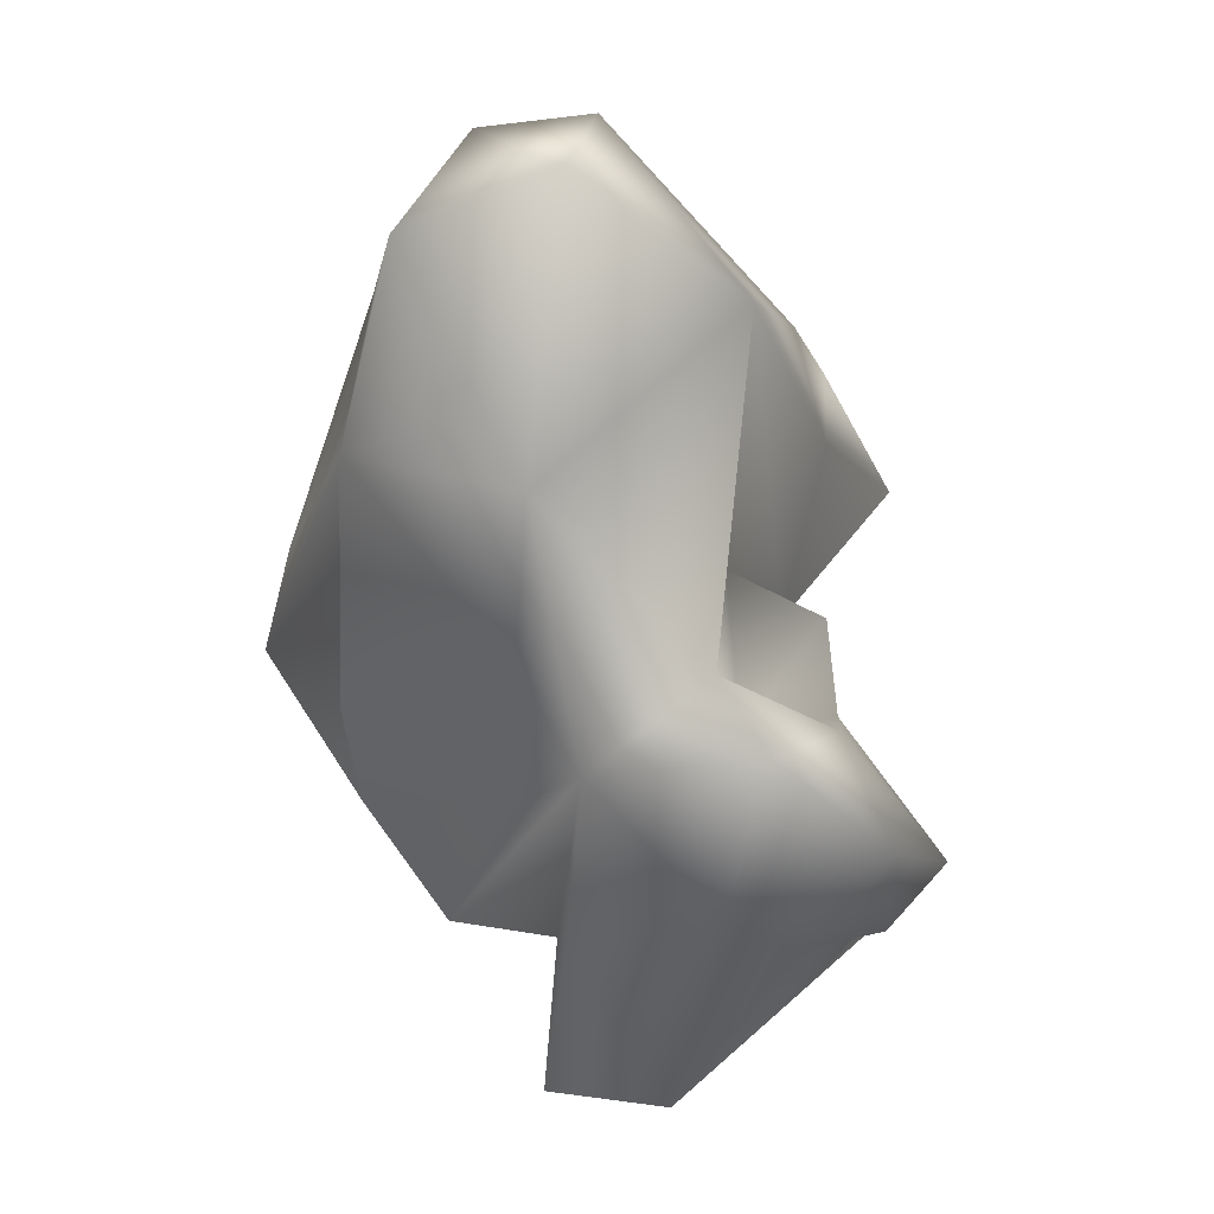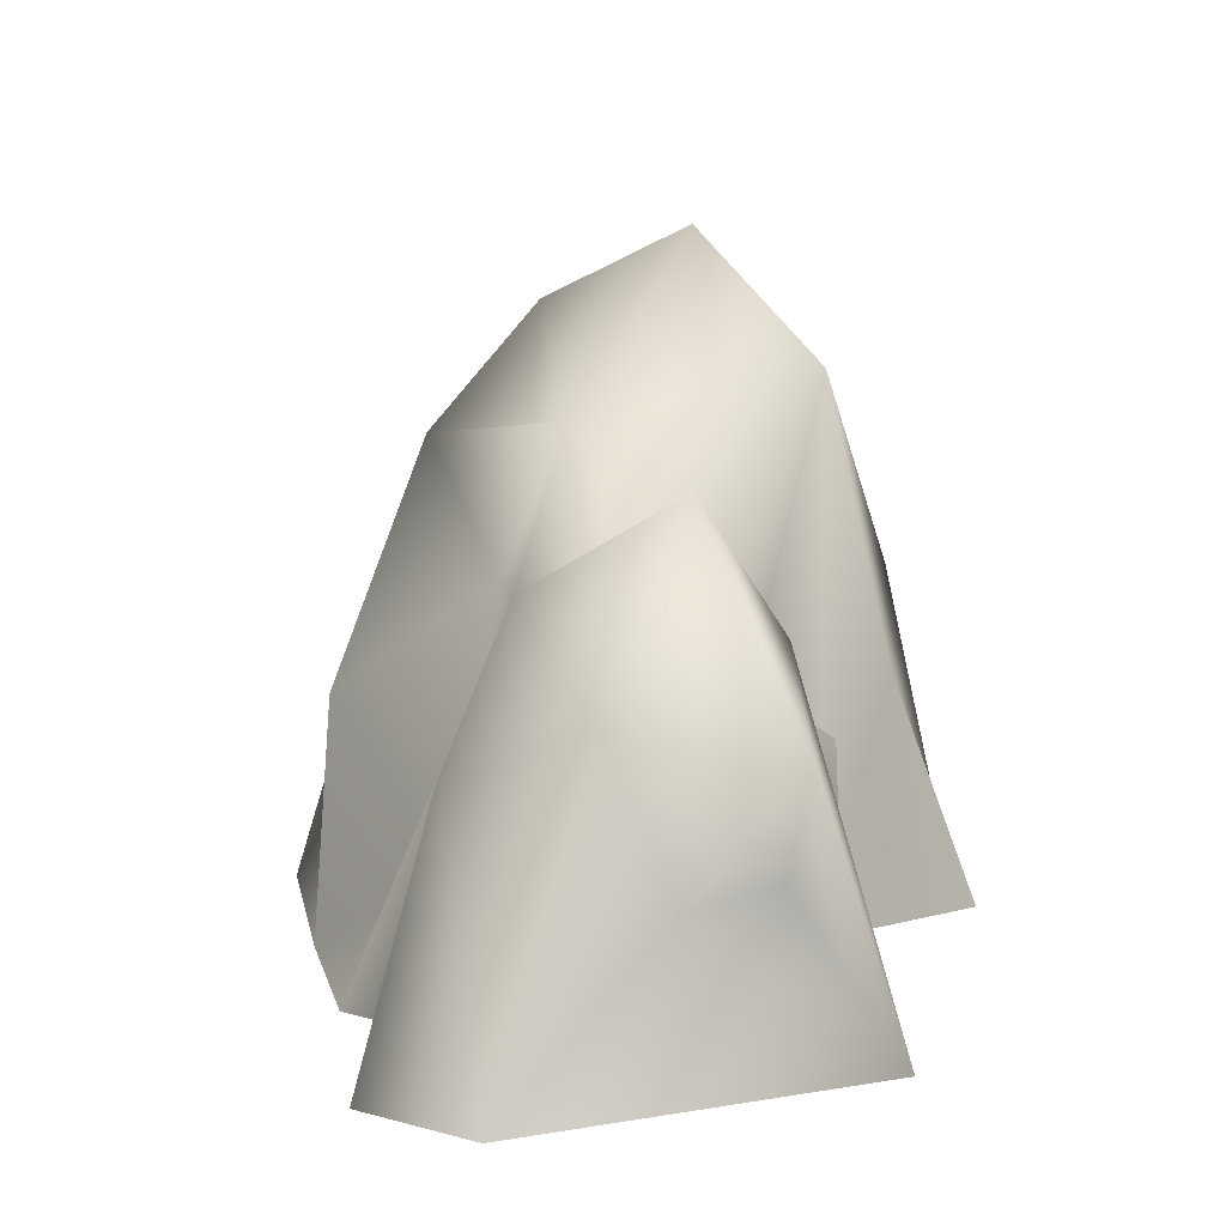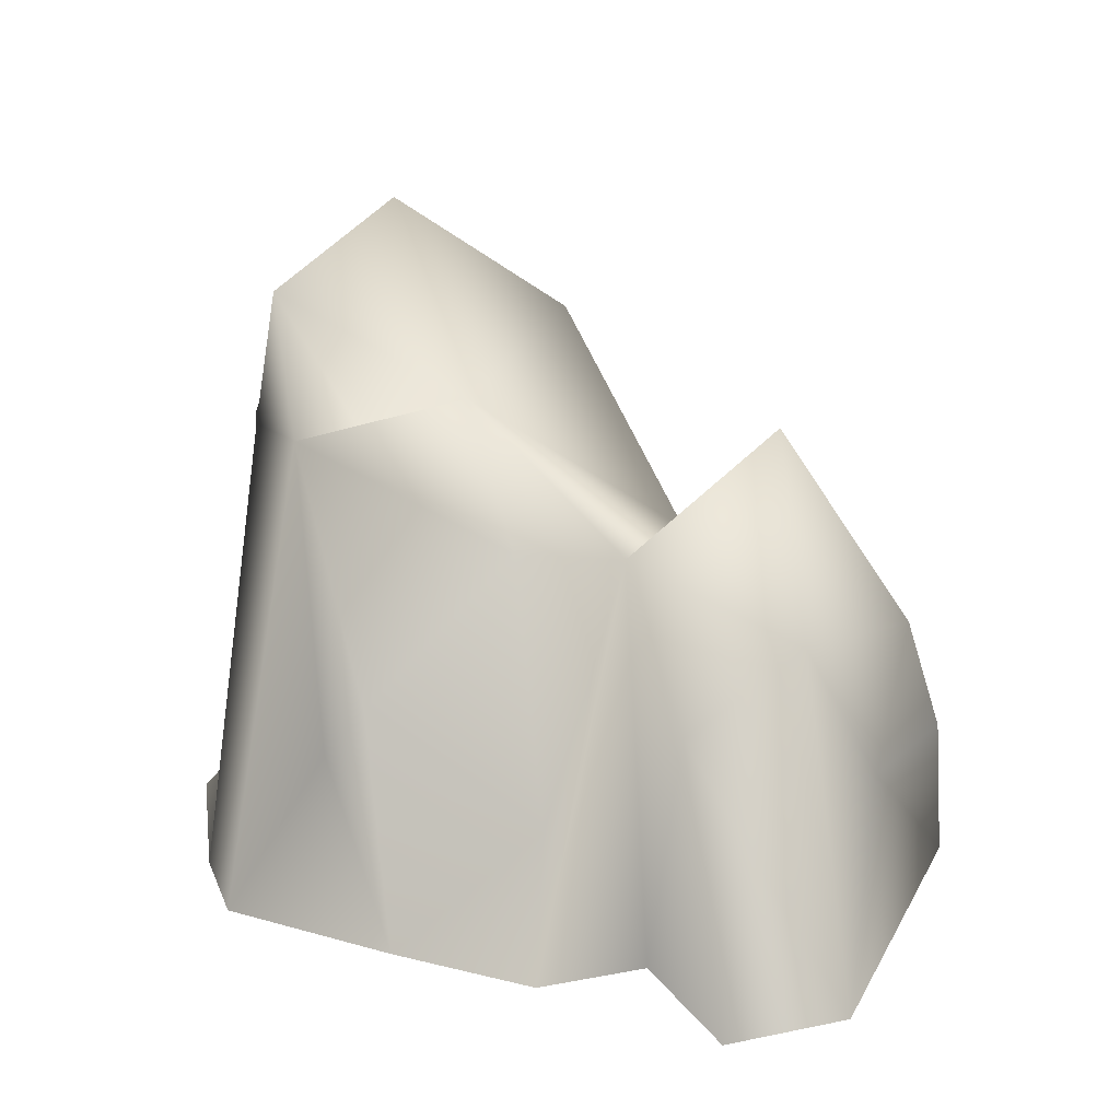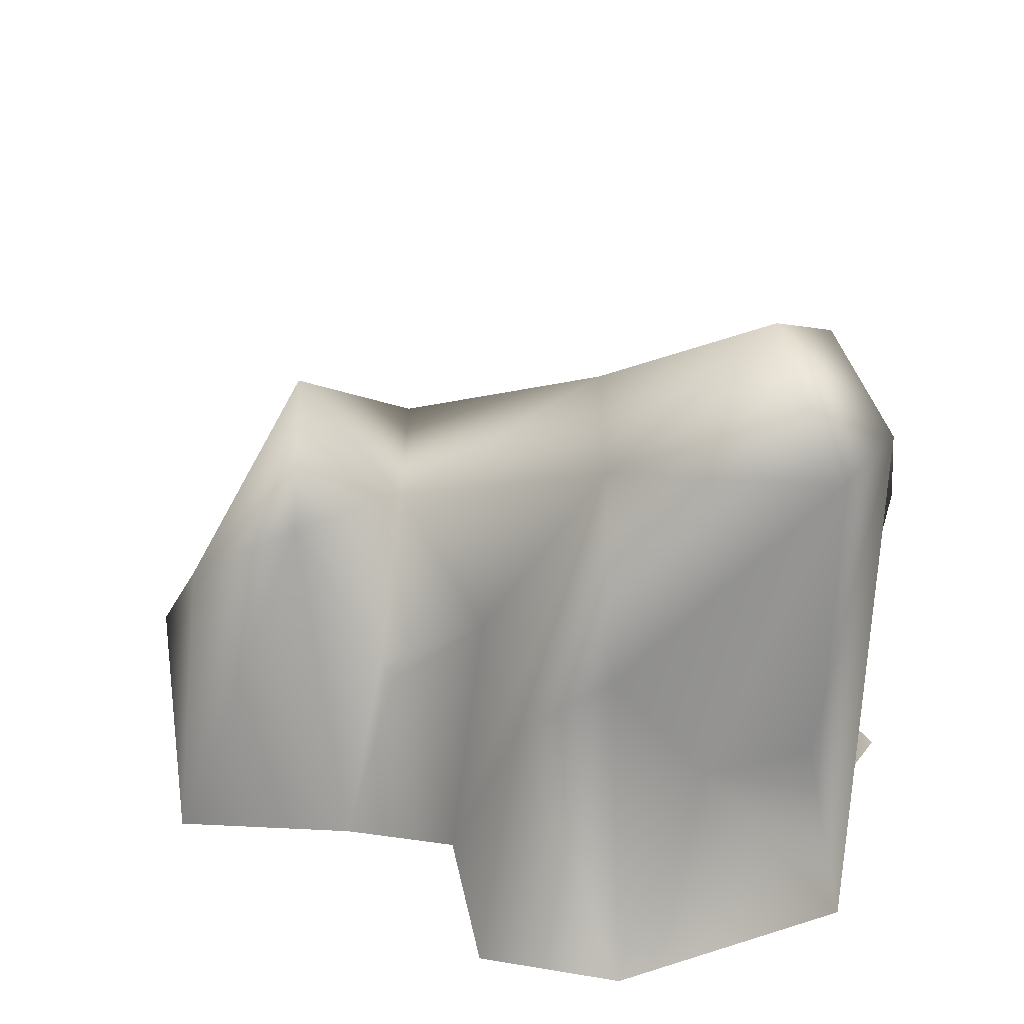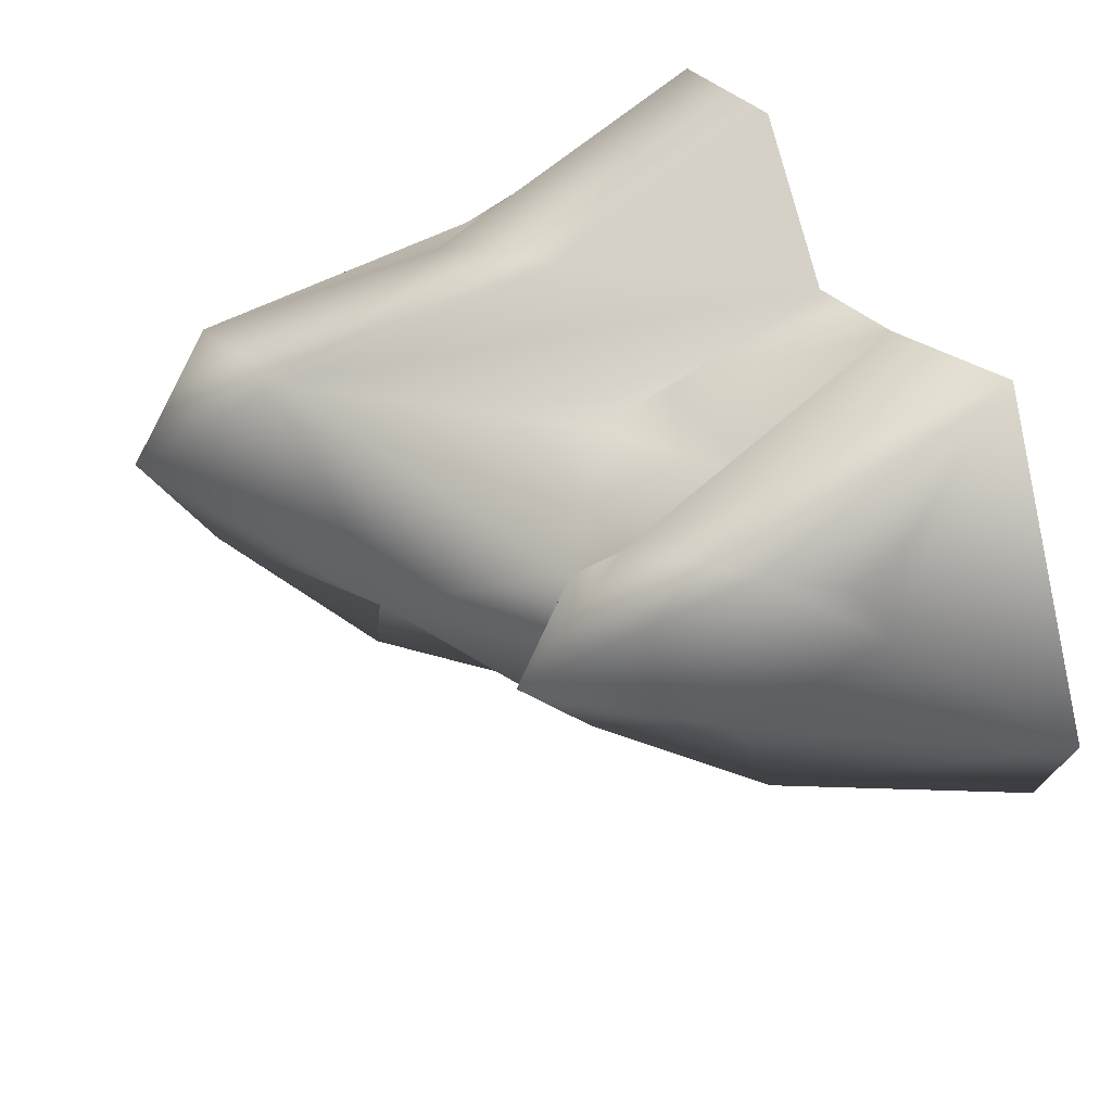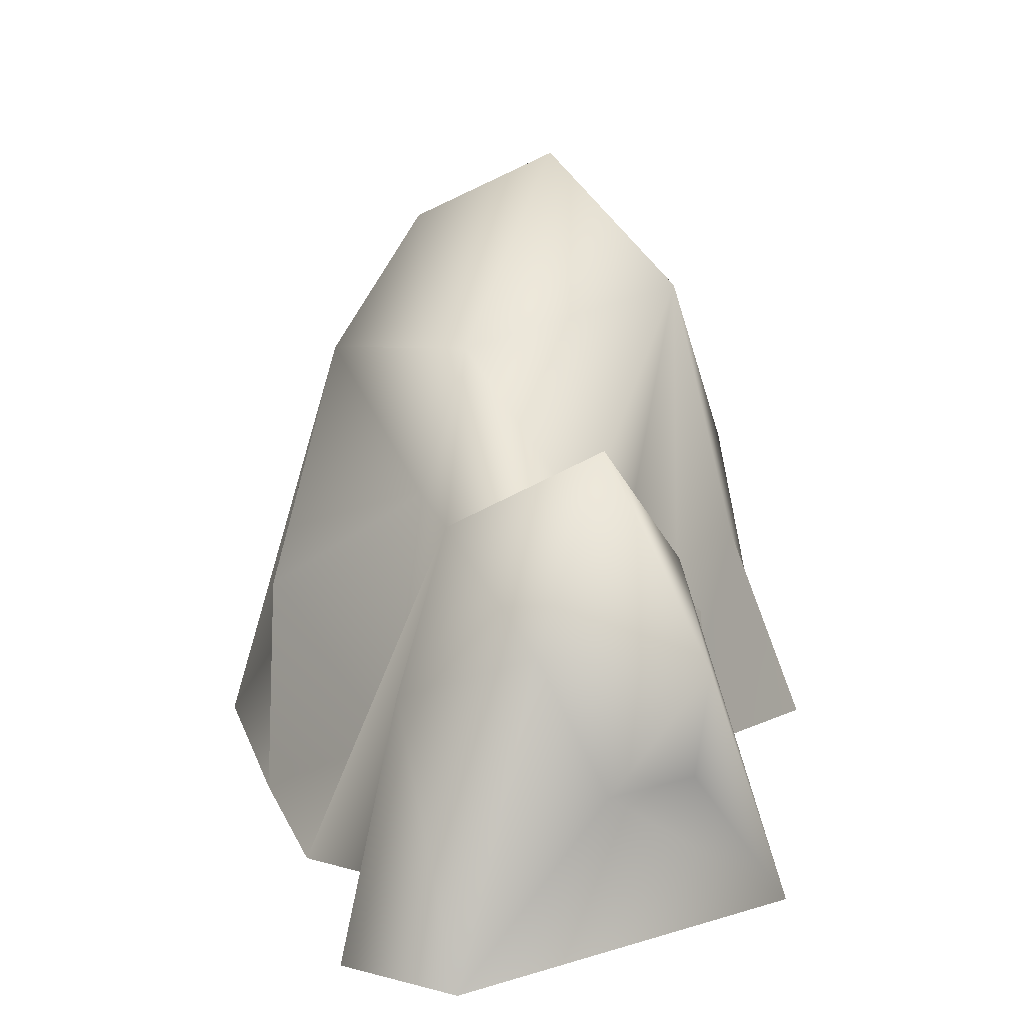
<metadata>
{"format":"obj","ext":"obj","renderer":"f3d","projection":"perspective","resolution":1024,"background":"white","views":[{"elev":75.9,"azim":-103.5,"up":"+Y"},{"elev":15.4,"azim":-81.6,"up":"+Y"},{"elev":19.4,"azim":-132.0,"up":"+Y"},{"elev":32.4,"azim":26.3,"up":"+Y"},{"elev":46.3,"azim":-120.8,"up":"+Z"},{"elev":25.1,"azim":-88.2,"up":"+Y"}]}
</metadata>
<code>
g default
v 341.3 188.5 -194.4
v 524 0 -246.8
v 288.7 0 -401.7
v 347.8 254.8 -120.3
v 427.6 610.2 -186.8
v 552.3 584.4 -101
v 569.2 736.2 -14.14
v 8.416 0 301.4
v 248.6 748.1 278.1
v 13.66 364.1 198.8
v -320.2 0 -288.9
v -381.2 0 -139.3
v -257.1 544.3 -68.95
v 499 0 19.98
v 611.8 0 177.8
v 442.5 197.2 57.29
v 379.8 186.3 169.5
v 550.6 738 148
v 302.8 459.4 364.8
v 410.7 922.7 72
v 164.4 340.8 383.4
v -49.48 340.7 -360.8
v 205.9 649.4 -276.8
v 72.73 228.8 -340.8
v -84.15 518.3 -118.1
v 87.34 695.2 -56.51
v 229 619 -132.4
v -183.5 215.7 177.9
v -160.5 520.6 135.8
v -269.1 503.8 276.8
v -432.4 404.8 319.6
v -318.8 697.1 162
v -463.5 438.2 70.24
v -435.5 356.8 -132.1
v -198.6 147.9 -166.7
v -75.96 316.8 323.5
v -157.1 0 346
v 544 284.4 172.4
v 420.6 808.7 -151.2
v 143.9 0 -468.7
v 371.3 0 463.1
v 164 0 511.7
v -407.3 0 448.5
v -659.7 0 -35.97
v -506.6 236.8 176.5
v -114.9 0 -375.3
v -512.7 278.8 296.5
v -593.7 0 -209
g rock_005_LOD3 rock_005
f 1 2 3
f 4 5 6
f 6 5 7
f 8 9 10
f 11 12 13
f 14 4 6
f 15 16 7
f 17 18 19
f 9 18 20
f 18 9 19
f 8 21 9
f 9 21 19
f 22 23 24
f 25 13 26
f 23 26 27
f 28 29 30
f 31 30 32
f 30 29 32
f 33 32 13
f 13 32 29
f 13 34 33
f 13 12 34
f 28 10 29
f 9 29 10
f 9 26 29
f 3 5 1
f 22 25 23
f 25 26 23
f 35 25 22
f 10 28 36
f 28 37 36
f 17 38 18
f 20 18 7
f 38 7 18
f 7 5 39
f 5 4 1
f 3 40 23
f 24 23 40
f 19 41 17
f 15 17 41
f 42 41 21
f 41 19 21
f 8 42 21
f 10 36 8
f 37 8 36
f 30 37 28
f 43 37 30
f 33 44 45
f 44 43 45
f 35 46 11
f 40 46 24
f 2 1 4
f 2 4 14
f 14 16 15
f 7 16 6
f 16 14 6
f 13 29 26
f 15 38 17
f 7 38 15
f 30 31 43
f 47 43 31
f 33 31 32
f 31 45 47
f 43 47 45
f 34 12 48
f 44 33 34
f 44 34 48
f 5 3 23
f 45 31 33
f 13 35 11
f 27 26 39
f 26 20 39
f 9 20 26
f 20 7 39
f 39 5 23
f 27 39 23
f 46 35 22
f 24 46 22
f 25 35 13

</code>
